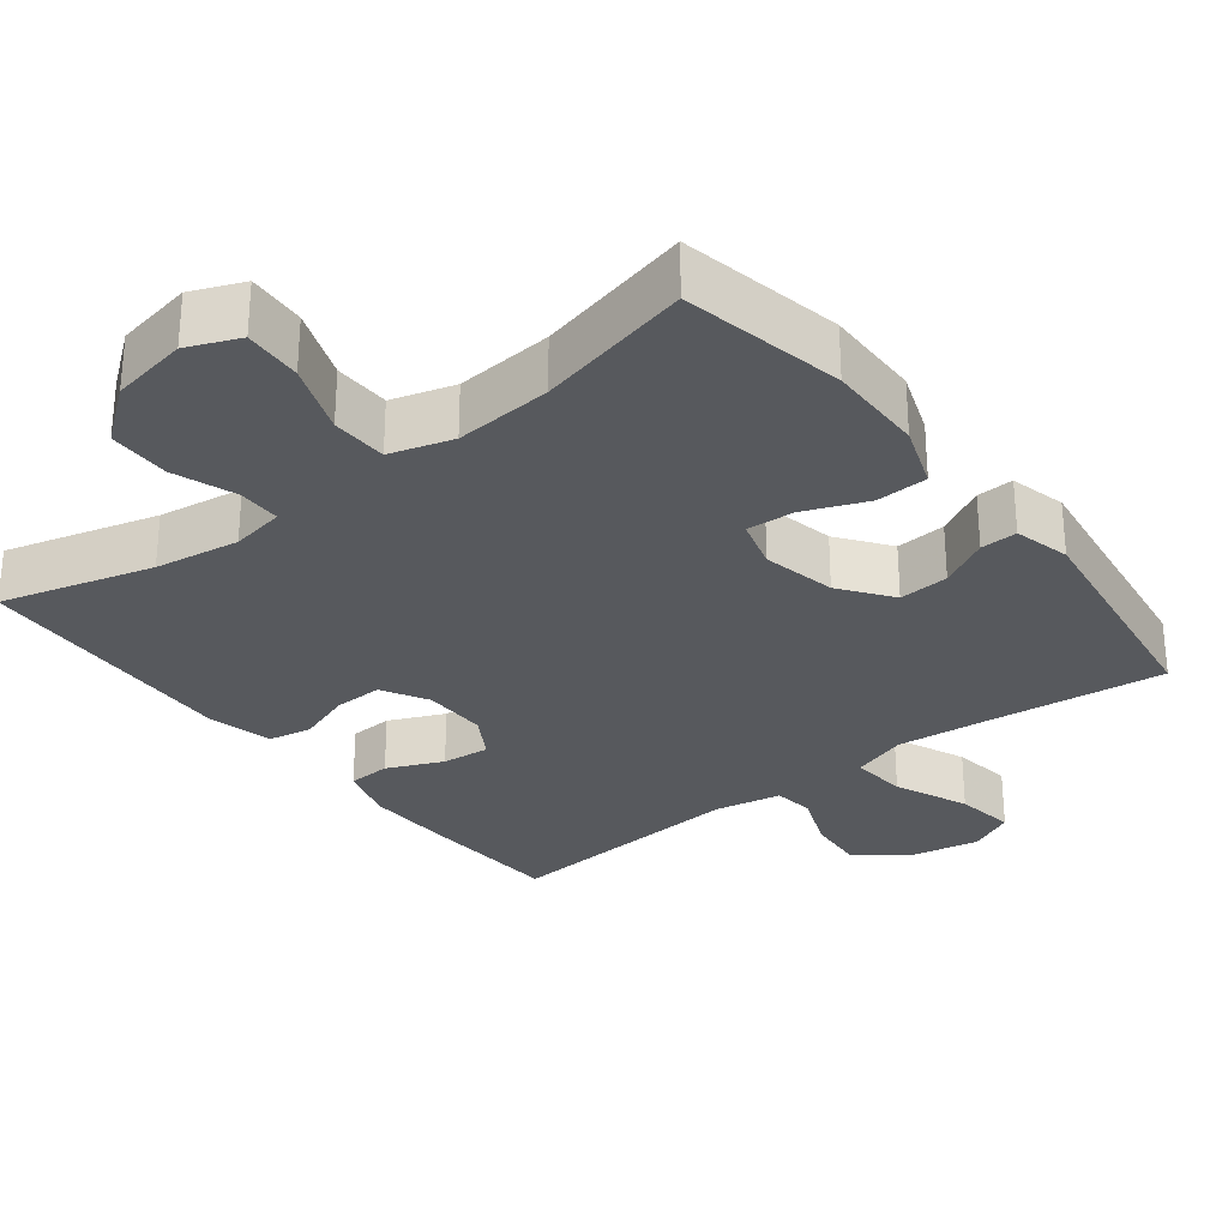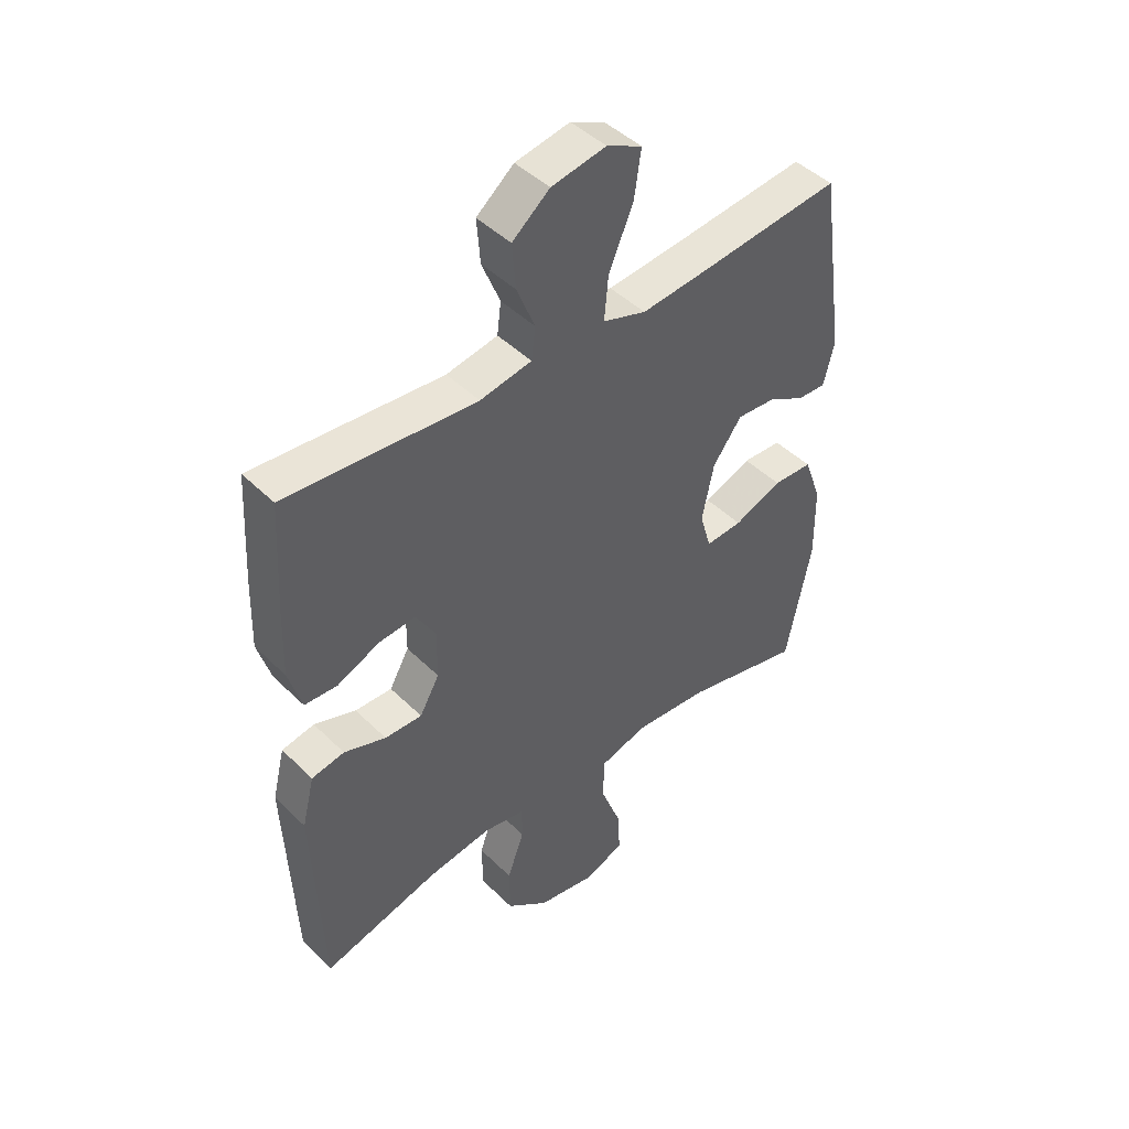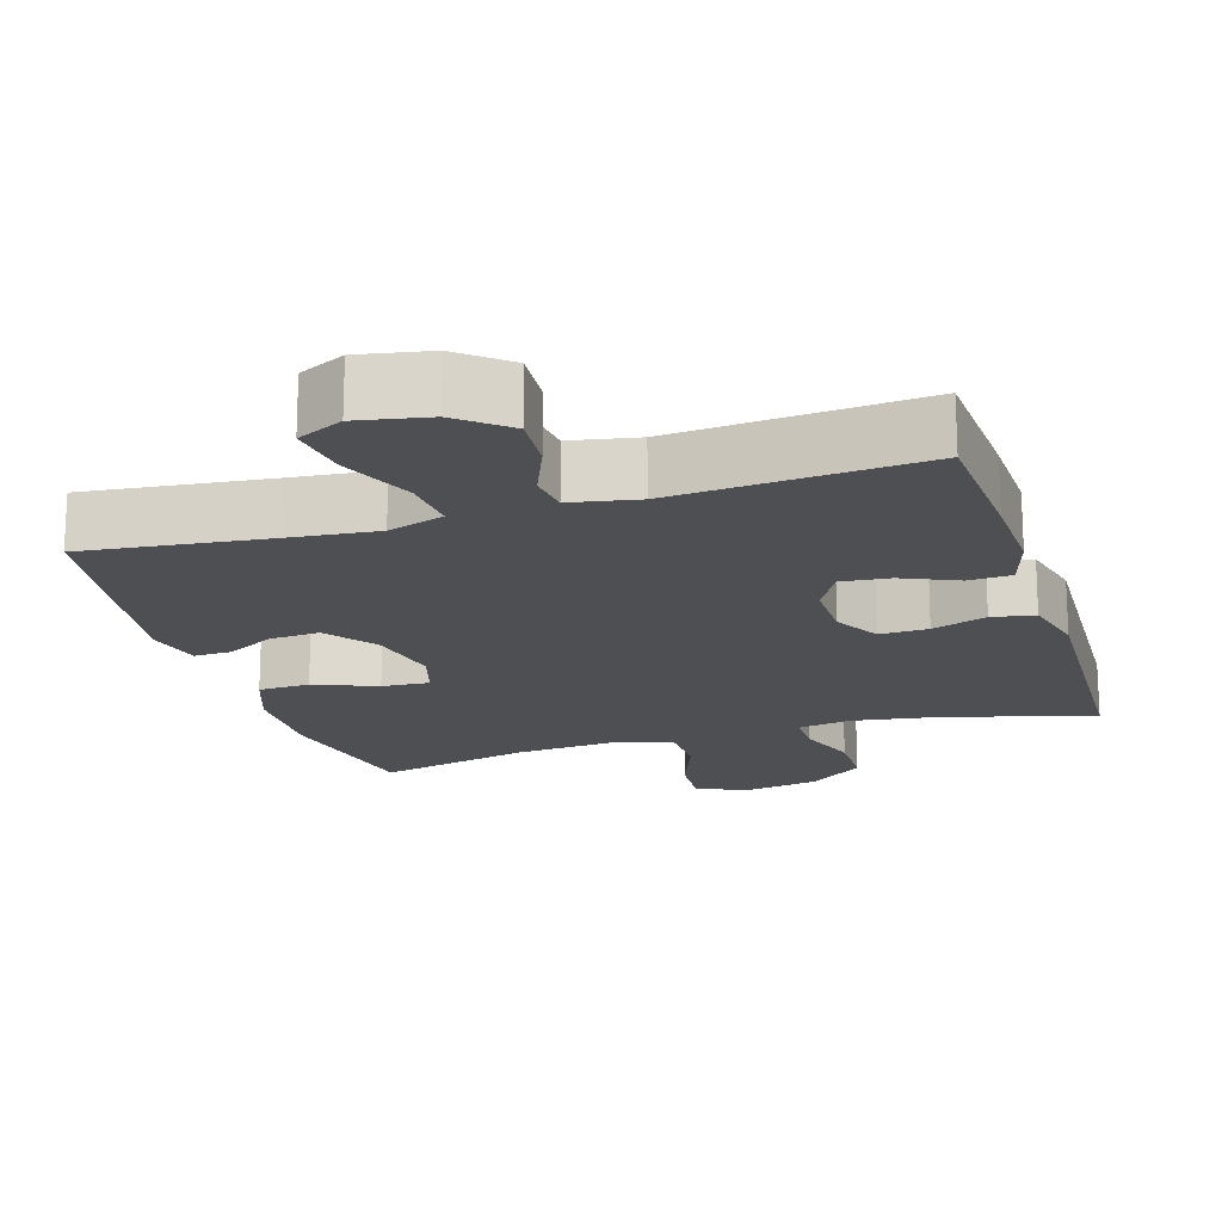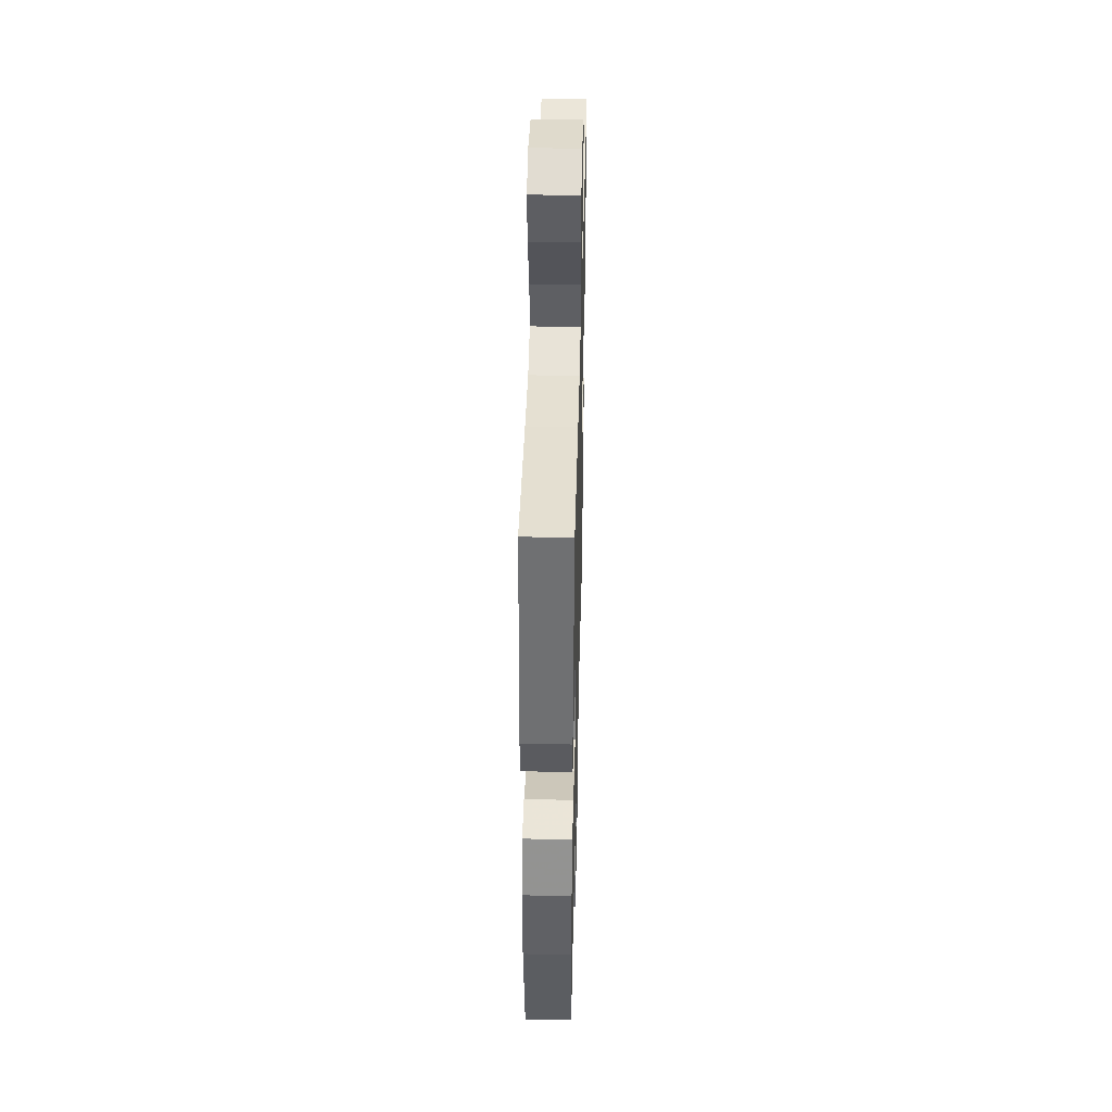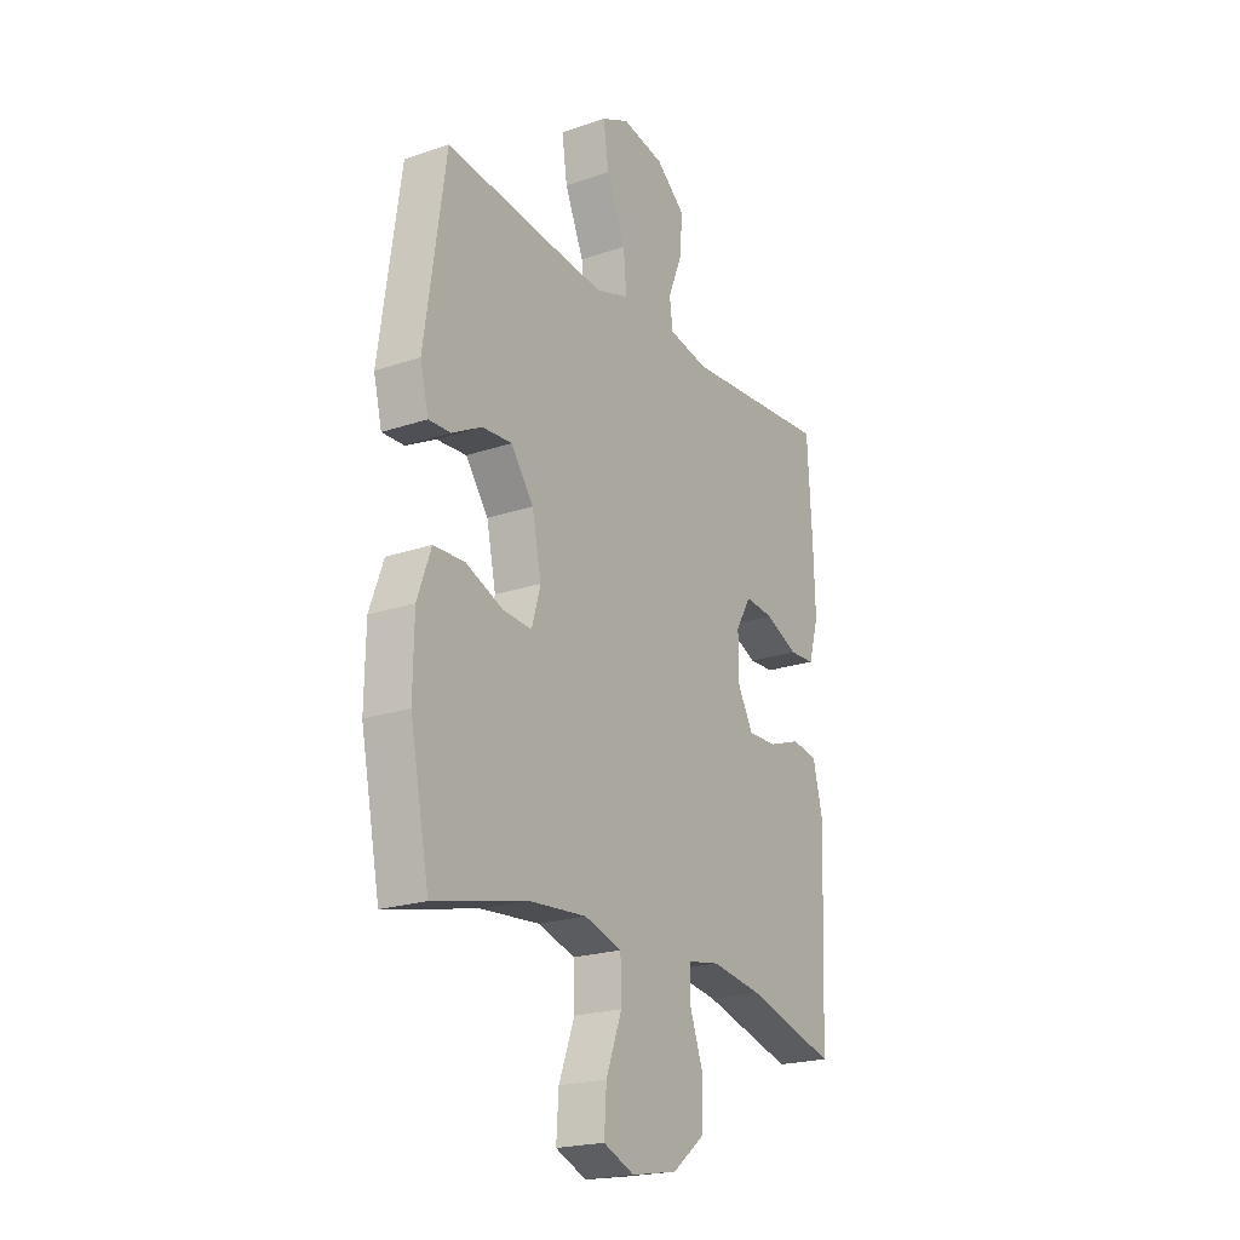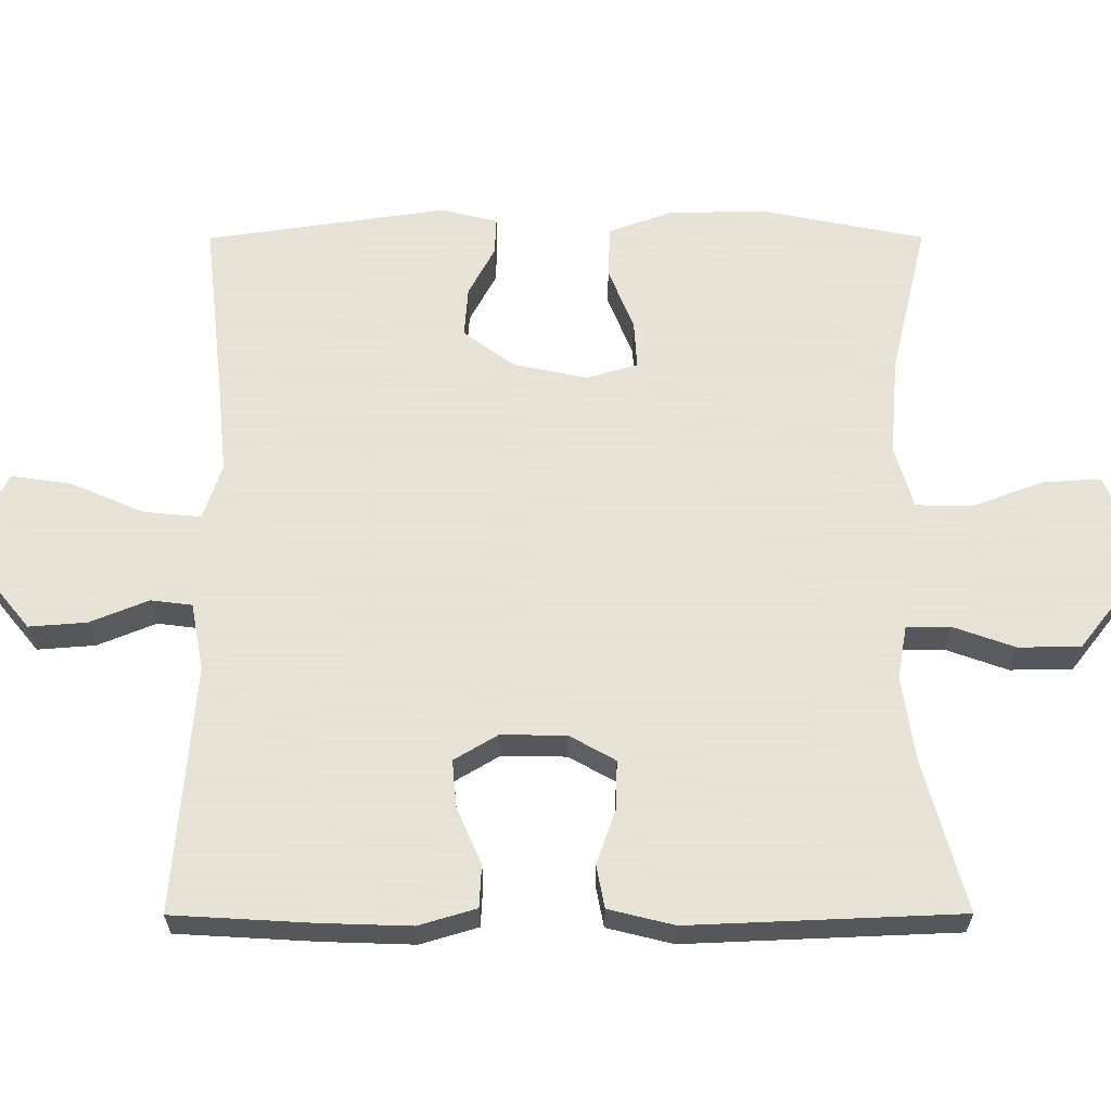
<metadata>
{"format":"obj","ext":"obj","renderer":"f3d","projection":"perspective","resolution":1024,"background":"white","views":[{"elev":-29.3,"azim":-142.2,"up":"+Y"},{"elev":45.4,"azim":138.3,"up":"+Z"},{"elev":-17.9,"azim":17.1,"up":"+Y"},{"elev":43.1,"azim":-88.6,"up":"+Z"},{"elev":-21.5,"azim":-59.0,"up":"+Z"},{"elev":62.8,"azim":89.9,"up":"+Y"}]}
</metadata>
<code>
v 0.5 0.07 -0.5
v 0.295 0.07 -0.444
v 0.18 0.07 -0.427
v 0.107 0.07 -0.44
v 0.107 0.07 -0.499
v 0.137 0.07 -0.583
v 0.136 0.07 -0.667
v 0.062 0.07 -0.725
v -0.042 0.07 -0.744
v -0.112 0.07 -0.715
v -0.107 0.07 -0.636
v -0.071 0.07 -0.54
v -0.073 0.07 -0.464
v -0.158 0.07 -0.439
v -0.29 0.07 -0.45
v -0.5 0.07 -0.5
v -0.544 0.07 -0.28
v -0.542 0.07 -0.148
v -0.511 0.07 -0.062
v -0.441 0.07 -0.059
v -0.356 0.07 -0.093
v -0.291 0.07 -0.097
v -0.271 0.07 -0.028
v -0.292 0.07 0.072
v -0.343 0.07 0.141
v -0.411 0.07 0.136
v -0.478 0.07 0.1
v -0.528 0.07 0.098
v -0.547 0.07 0.174
v -0.5 0.07 0.5
v -0.256 0.07 0.473
v -0.133 0.07 0.461
v -0.057 0.07 0.486
v -0.064 0.07 0.563
v -0.107 0.07 0.663
v -0.119 0.07 0.745
v -0.057 0.07 0.775
v 0.039 0.07 0.757
v 0.105 0.07 0.703
v 0.099 0.07 0.625
v 0.067 0.07 0.546
v 0.074 0.07 0.49
v 0.165 0.07 0.473
v 0.5 0.07 0.5
v 0.511 0.07 0.311
v 0.515 0.07 0.189
v 0.492 0.07 0.111
v 0.434 0.07 0.108
v 0.359 0.07 0.141
v 0.294 0.07 0.147
v 0.259 0.07 0.088
v 0.26 0.07 0
v 0.295 0.07 -0.062
v 0.361 0.07 -0.06
v 0.435 0.07 -0.034
v 0.493 0.07 -0.045
v 0.515 0.07 -0.134
v 0.5 0 -0.5
v 0.295 0 -0.444
v 0.18 0 -0.427
v 0.107 0 -0.44
v 0.107 0 -0.499
v 0.137 0 -0.583
v 0.136 0 -0.667
v 0.062 0 -0.725
v -0.042 0 -0.744
v -0.112 0 -0.715
v -0.107 0 -0.636
v -0.071 0 -0.54
v -0.073 0 -0.464
v -0.158 0 -0.439
v -0.29 0 -0.45
v -0.5 0 -0.5
v -0.544 0 -0.28
v -0.542 0 -0.148
v -0.511 0 -0.062
v -0.441 0 -0.059
v -0.356 0 -0.093
v -0.291 0 -0.097
v -0.271 0 -0.028
v -0.292 0 0.072
v -0.343 0 0.141
v -0.411 0 0.136
v -0.478 0 0.1
v -0.528 0 0.098
v -0.547 0 0.174
v -0.5 0 0.5
v -0.256 0 0.473
v -0.133 0 0.461
v -0.057 0 0.486
v -0.064 0 0.563
v -0.107 0 0.663
v -0.119 0 0.745
v -0.057 0 0.775
v 0.039 0 0.757
v 0.105 0 0.703
v 0.099 0 0.625
v 0.067 0 0.546
v 0.074 0 0.49
v 0.165 0 0.473
v 0.5 0 0.5
v 0.511 0 0.311
v 0.515 0 0.189
v 0.492 0 0.111
v 0.434 0 0.108
v 0.359 0 0.141
v 0.294 0 0.147
v 0.259 0 0.088
v 0.26 0 0
v 0.295 0 -0.062
v 0.361 0 -0.06
v 0.435 0 -0.034
v 0.493 0 -0.045
v 0.515 0 -0.134
f 54 55 56 57
f 53 54 57 1
f 52 53 1 2
f 46 47 48 49
f 46 49 50
f 43 44 45 46
f 42 43 46 50
f 38 39 40 41
f 38 41 42
f 37 38 42
f 34 35 36 37
f 33 34 37 42
f 32 33 42 50
f 28 29 30 31
f 26 27 28 31
f 25 26 31 32
f 24 25 32 50
f 18 19 20 21
f 18 21 22
f 15 16 17 18
f 14 15 18 22
f 13 14 22 23
f 9 10 11 12
f 9 12 13
f 8 9 13
f 5 6 7 8
f 4 5 8 13
f 3 4 13 23
f 52 2 3 23
f 23 24 50 51
f 23 51 52
f 114 113 112 111
f 58 114 111 110
f 59 58 110 109
f 106 105 104 103
f 107 106 103
f 103 102 101 100
f 107 103 100 99
f 98 97 96 95
f 99 98 95
f 99 95 94
f 94 93 92 91
f 99 94 91 90
f 107 99 90 89
f 88 87 86 85
f 88 85 84 83
f 89 88 83 82
f 107 89 82 81
f 78 77 76 75
f 79 78 75
f 75 74 73 72
f 79 75 72 71
f 80 79 71 70
f 69 68 67 66
f 70 69 66
f 70 66 65
f 65 64 63 62
f 70 65 62 61
f 80 70 61 60
f 80 60 59 109
f 108 107 81 80
f 109 108 80
f 1 58 59 2
f 2 59 60 3
f 3 60 61 4
f 4 61 62 5
f 5 62 63 6
f 6 63 64 7
f 7 64 65 8
f 8 65 66 9
f 9 66 67 10
f 10 67 68 11
f 11 68 69 12
f 12 69 70 13
f 13 70 71 14
f 14 71 72 15
f 15 72 73 16
f 16 73 74 17
f 17 74 75 18
f 18 75 76 19
f 19 76 77 20
f 20 77 78 21
f 21 78 79 22
f 22 79 80 23
f 23 80 81 24
f 24 81 82 25
f 25 82 83 26
f 26 83 84 27
f 27 84 85 28
f 28 85 86 29
f 29 86 87 30
f 30 87 88 31
f 31 88 89 32
f 32 89 90 33
f 33 90 91 34
f 34 91 92 35
f 35 92 93 36
f 36 93 94 37
f 37 94 95 38
f 38 95 96 39
f 39 96 97 40
f 40 97 98 41
f 41 98 99 42
f 42 99 100 43
f 43 100 101 44
f 44 101 102 45
f 45 102 103 46
f 46 103 104 47
f 47 104 105 48
f 48 105 106 49
f 49 106 107 50
f 50 107 108 51
f 51 108 109 52
f 52 109 110 53
f 53 110 111 54
f 54 111 112 55
f 55 112 113 56
f 56 113 114 57
f 57 114 58 1

</code>
